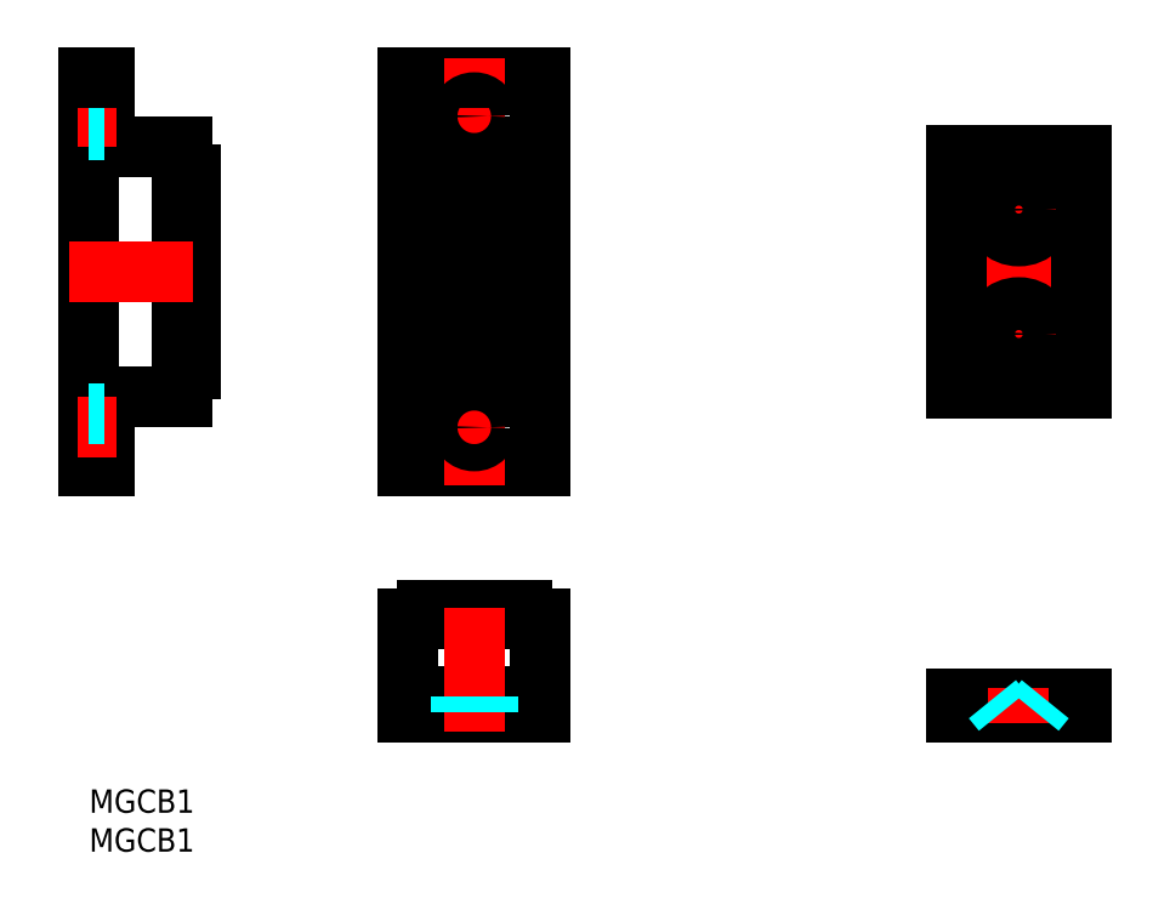
<metadata>
{"format":"dxf","ext":"dxf","renderer":"ezdxf+matplotlib","layout":"modelspace","background":"white","min_lineweight":24,"dpi":150}
</metadata>
<code>
0
SECTION
2
ENTITIES
0
INSERT
8
MSM_CONTINUOUS
2
*U5
10
0
20
0
30
0
0
INSERT
8
MSM_CONTINUOUS
2
*U6
10
0
20
0
30
0
0
LINE
8
MSM_CENTER
10
46.25
20
86.56
30
0
11
52.75
21
86.56
31
0
0
LINE
8
MSM_CENTER
10
46.25
20
46.56
30
0
11
52.75
21
46.56
31
0
0
LINE
8
MSM_CENTER
10
38.5
20
66.56
30
0
11
60.5
21
66.56
31
0
0
LINE
8
MSM_CONTINUOUS
10
58
20
50.56
30
0
11
41
21
50.56
31
0
0
LINE
8
MSM_CONTINUOUS
10
41
20
41.56
30
0
11
58
21
41.56
31
0
0
LINE
8
MSM_CONTINUOUS
10
58
20
82.56
30
0
11
41
21
82.56
31
0
0
LINE
8
MSM_CONTINUOUS
10
41
20
91.56
30
0
11
58
21
91.56
31
0
0
LINE
8
MSM_CENTER
10
49.5
20
39.06
30
0
11
49.5
21
94.06
31
0
0
LINE
8
MSM_CONTINUOUS
10
48.29
20
54.06
30
0
11
48.29
21
79.06
31
0
0
LINE
8
MSM_CONTINUOUS
10
45.86
20
54.06
30
0
11
45.86
21
79.06
31
0
0
LINE
8
MSM_CONTINUOUS
10
58
20
41.56
30
0
11
58
21
91.56
31
0
0
LINE
8
MSM_CONTINUOUS
10
50.71
20
54.06
30
0
11
50.71
21
79.06
31
0
0
LINE
8
MSM_CONTINUOUS
10
55.57
20
54.06
30
0
11
55.57
21
79.06
31
0
0
LINE
8
MSM_CONTINUOUS
10
53.14
20
54.06
30
0
11
53.14
21
79.06
31
0
0
CIRCLE
8
MSM_CONTINUOUS
10
49.5
20
46.56
30
0
40
1.75
0
CIRCLE
8
MSM_CONTINUOUS
10
49.5
20
86.56
30
0
40
1.75
0
LINE
8
MSM_CONTINUOUS
10
41
20
41.56
30
0
11
41
21
91.56
31
0
0
LINE
8
MSM_CONTINUOUS
10
43.43
20
54.06
30
0
11
43.43
21
79.06
31
0
0
LINE
8
MSM_CONTINUOUS
10
7.1e-15
20
41.56
30
0
11
7.1e-15
21
91.56
31
0
0
LINE
8
MSM_CONTINUOUS
10
13
20
54.06
30
0
11
13
21
79.06
31
0
0
LINE
8
MSM_CONTINUOUS
10
12
20
50.56
30
0
11
2
21
50.56
31
0
0
LINE
8
MSM_CONTINUOUS
10
12
20
50.56
30
0
11
12
21
82.56
31
0
0
LINE
8
MSM_CONTINUOUS
10
12
20
54.06
30
0
11
13
21
54.06
31
0
0
LINE
8
MSM_CONTINUOUS
10
2
20
41.56
30
0
11
2
21
50.56
31
0
0
LINE
8
MSM_DASHED
10
2
20
44.81
30
0
11
7.1e-15
21
44.81
31
0
0
LINE
8
MSM_CONTINUOUS
10
7.1e-15
20
41.56
30
0
11
2
21
41.56
31
0
0
LINE
8
MSM_CENTER
10
-1.5
20
46.56
30
0
11
3.5
21
46.56
31
0
0
LINE
8
MSM_DASHED
10
2
20
48.31
30
0
11
7.1e-15
21
48.31
31
0
0
LINE
8
MSM_CENTER
10
-2.5
20
66.56
30
0
11
15.5
21
66.56
31
0
0
LINE
8
MSM_CONTINUOUS
10
12
20
82.56
30
0
11
2
21
82.56
31
0
0
LINE
8
MSM_CONTINUOUS
10
12
20
79.06
30
0
11
13
21
79.06
31
0
0
LINE
8
MSM_CONTINUOUS
10
2
20
82.56
30
0
11
2
21
91.56
31
0
0
LINE
8
MSM_CENTER
10
-1.5
20
86.56
30
0
11
3.5
21
86.56
31
0
0
LINE
8
MSM_DASHED
10
2
20
84.81
30
0
11
7.1e-15
21
84.81
31
0
0
LINE
8
MSM_DASHED
10
2
20
88.31
30
0
11
7.1e-15
21
88.31
31
0
0
LINE
8
MSM_CONTINUOUS
10
7.1e-15
20
91.56
30
0
11
2
21
91.56
31
0
0
LINE
8
MSM_CONTINUOUS
10
41
20
22
30
0
11
41
21
10
31
0
0
LINE
8
MSM_CONTINUOUS
10
58
20
22
30
0
11
58
21
10
31
0
0
LINE
8
MSM_CONTINUOUS
10
41
20
10
30
0
11
58
21
10
31
0
0
LINE
8
MSM_CONTINUOUS
10
41
20
22
30
0
11
58
21
22
31
0
0
LINE
8
MSM_CONTINUOUS
10
41
20
12
30
0
11
58
21
12
31
0
0
LINE
8
MSM_CONTINUOUS
10
43.43
20
23
30
0
11
45.86
21
23
31
0
0
LINE
8
MSM_CONTINUOUS
10
43.43
20
23
30
0
11
43.43
21
22
31
0
0
LINE
8
MSM_CONTINUOUS
10
45.86
20
23
30
0
11
45.86
21
22
31
0
0
LINE
8
MSM_CONTINUOUS
10
48.29
20
23
30
0
11
50.71
21
23
31
0
0
LINE
8
MSM_CONTINUOUS
10
48.29
20
23
30
0
11
48.29
21
22
31
0
0
LINE
8
MSM_CONTINUOUS
10
50.71
20
23
30
0
11
50.71
21
22
31
0
0
LINE
8
MSM_CONTINUOUS
10
53.14
20
23
30
0
11
55.57
21
23
31
0
0
LINE
8
MSM_CONTINUOUS
10
53.14
20
23
30
0
11
53.14
21
22
31
0
0
LINE
8
MSM_CONTINUOUS
10
55.57
20
23
30
0
11
55.57
21
22
31
0
0
LINE
8
MSM_CENTER
10
49.5
20
7.5
30
0
11
49.5
21
25.5
31
0
0
LINE
8
MSM_CENTER
10
109
20
66.56
30
0
11
130
21
66.56
31
0
0
LINE
8
MSM_CENTER
10
119.5
20
49.06
30
0
11
119.5
21
84.06
31
0
0
LINE
8
MSM_CONTINUOUS
10
111.5
20
51.56
30
0
11
111.5
21
81.56
31
0
0
LINE
8
MSM_CONTINUOUS
10
127.5
20
51.56
30
0
11
127.5
21
81.56
31
0
0
LINE
8
MSM_CENTER
10
114.7
20
74.56
30
0
11
124.3
21
74.56
31
0
0
LINE
8
MSM_CENTER
10
114.7
20
58.56
30
0
11
124.3
21
58.56
31
0
0
LINE
8
MSM_CONTINUOUS
10
111.5
20
81.56
30
0
11
127.5
21
81.56
31
0
0
LINE
8
MSM_CONTINUOUS
10
111.5
20
51.56
30
0
11
127.5
21
51.56
31
0
0
CIRCLE
8
MSM_CONTINUOUS
10
119.5
20
74.56
30
0
40
2.1
0
CIRCLE
8
MSM_CONTINUOUS
10
119.5
20
58.56
30
0
40
2.1
0
LINE
8
MSM_CONTINUOUS
10
111.5
20
11.6
30
0
11
111.5
21
10
31
0
0
LINE
8
MSM_CONTINUOUS
10
127.5
20
10
30
0
11
127.5
21
11.6
31
0
0
LINE
8
MSM_CONTINUOUS
10
111.5
20
10
30
0
11
127.5
21
10
31
0
0
LINE
8
MSM_CONTINUOUS
10
111.5
20
11.6
30
0
11
127.5
21
11.6
31
0
0
LINE
8
MSM_CENTER
10
119.5
20
8.5
30
0
11
119.5
21
13.1
31
0
0
LINE
8
MSM_DASHED
10
116.1
20
11.6
30
0
11
117.4
21
10
31
0
0
LINE
8
MSM_DASHED
10
122.9
20
11.6
30
0
11
121.6
21
10
31
0
0
LINE
8
MSM_DASHED
10
47.75
20
12
30
0
11
47.75
21
10
31
0
0
LINE
8
MSM_DASHED
10
51.25
20
12
30
0
11
51.25
21
10
31
0
0
LINE
8
MSM_CONTINUOUS
10
43.43
20
54.06
30
0
11
45.86
21
54.06
31
0
0
LINE
8
MSM_CONTINUOUS
10
53.14
20
54.06
30
0
11
55.57
21
54.06
31
0
0
LINE
8
MSM_CONTINUOUS
10
48.29
20
54.06
30
0
11
50.71
21
54.06
31
0
0
LINE
8
MSM_CONTINUOUS
10
43.43
20
79.06
30
0
11
45.86
21
79.06
31
0
0
LINE
8
MSM_CONTINUOUS
10
48.29
20
79.06
30
0
11
50.71
21
79.06
31
0
0
LINE
8
MSM_CONTINUOUS
10
53.14
20
79.06
30
0
11
55.57
21
79.06
31
0
0
CIRCLE
8
MSM_CONTINUOUS
10
119.5
20
74.56
30
0
40
3.4
0
CIRCLE
8
MSM_CONTINUOUS
10
119.5
20
58.56
30
0
40
3.4
0
ENDSEC
0
EOF

</code>
